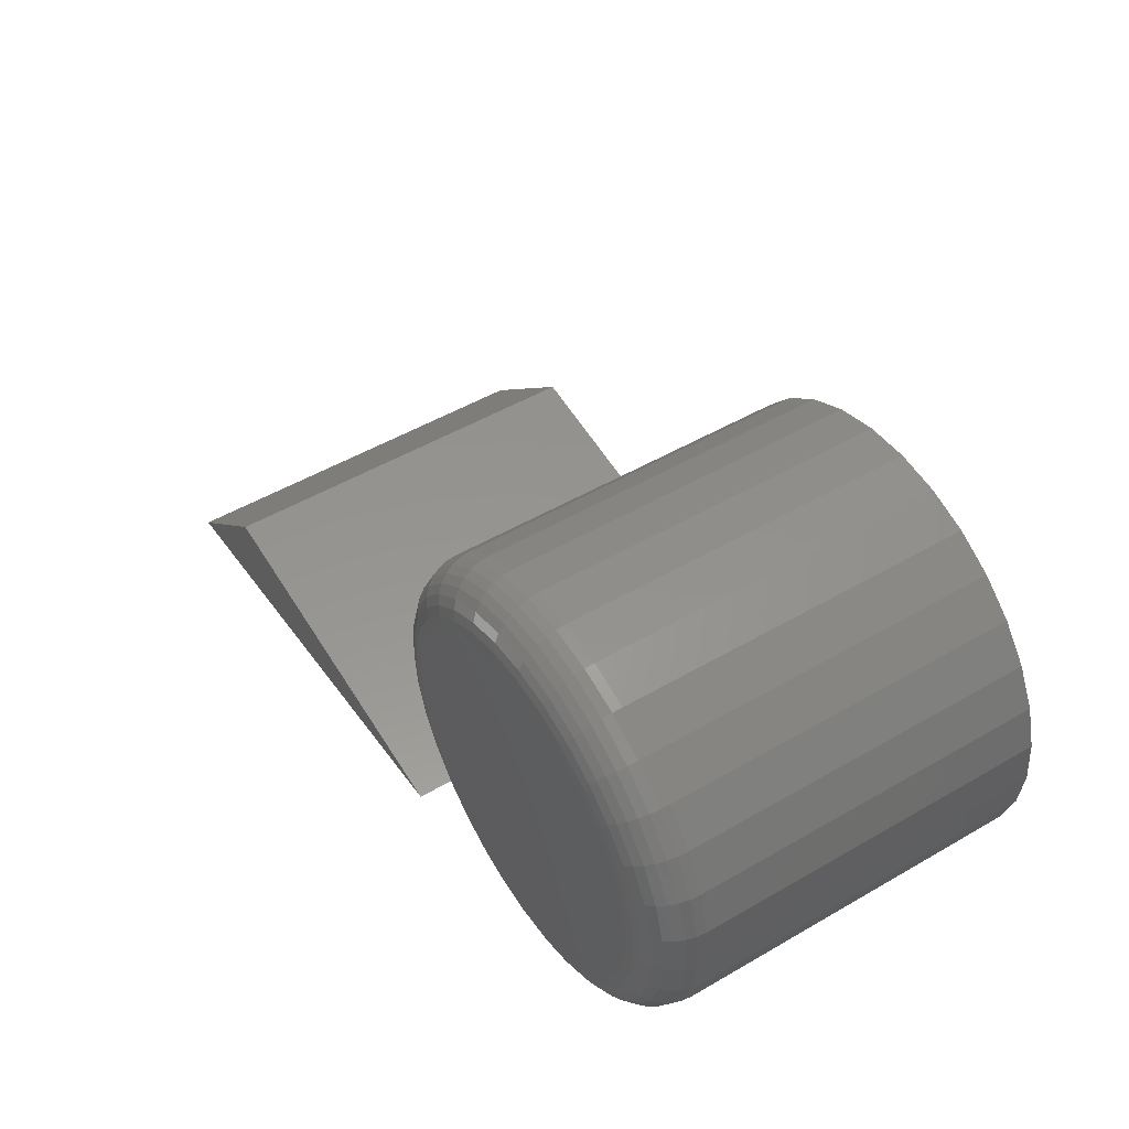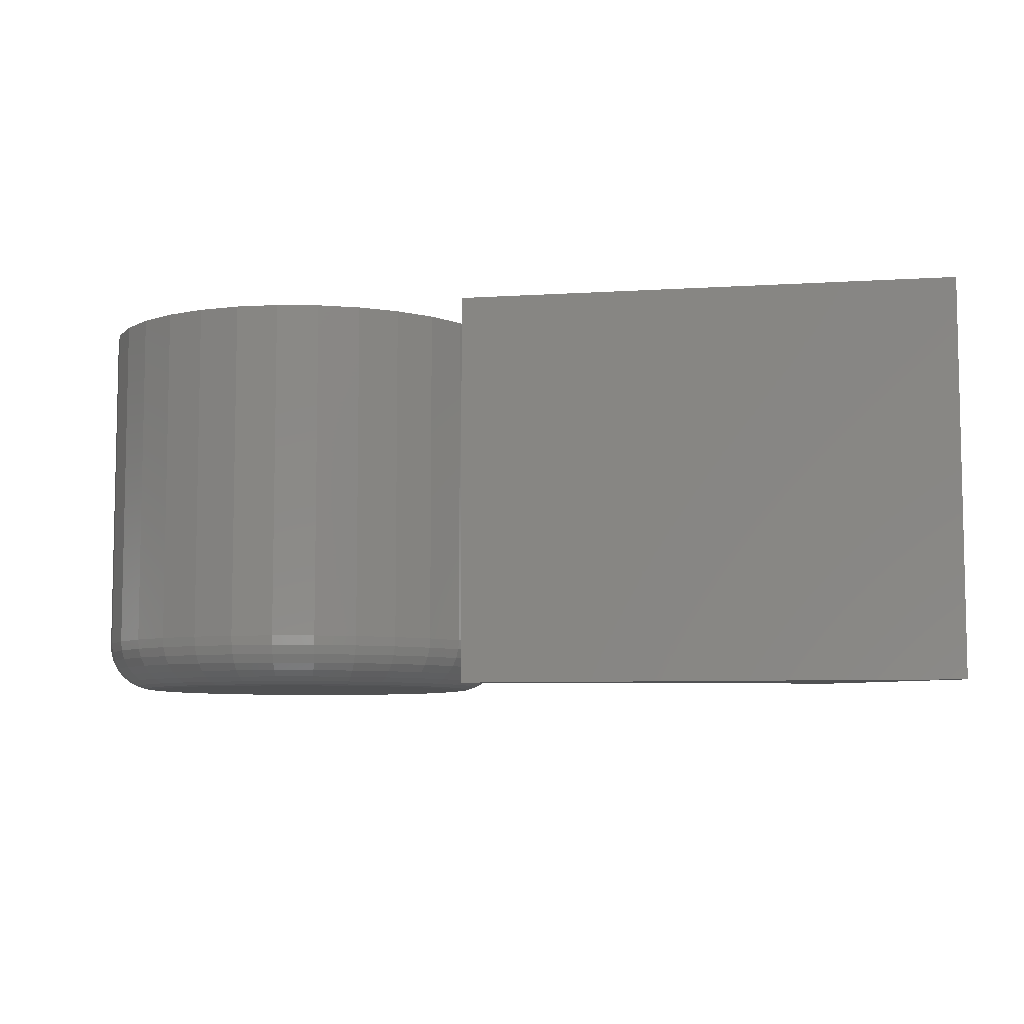
<metadata>
{"format":"stl","ext":"stl","renderer":"f3d","projection":"perspective","resolution":1024,"background":"white","views":[{"elev":50.3,"azim":57.5,"up":"+Z"},{"elev":-7.1,"azim":-176.3,"up":"+Y"}]}
</metadata>
<code>
# stl→obj: 326 verts, 644 faces
v 0.5135 -0.375 0.2061
v 0.5768 -0.375 0.2061
v 0.5451 -0.375 0.2092
v 0.483 -0.375 0.1969
v 0.6073 -0.375 0.1969
v 0.6073 -0.375 -0.1031
v 0.5135 -0.375 -0.1123
v 0.5768 -0.375 -0.1123
v 0.5451 -0.375 -0.1155
v 0.6353 -0.375 0.1819
v 0.455 -0.375 0.1819
v 0.6599 -0.375 0.1617
v 0.4304 -0.375 0.1617
v 0.6801 -0.375 0.1371
v 0.4102 -0.375 0.1371
v 0.6951 -0.375 0.109
v 0.3952 -0.375 0.109
v 0.7044 -0.375 0.07855
v 0.3859 -0.375 0.07855
v 0.7075 -0.375 0.04688
v 0.3828 -0.375 0.04688
v 0.7044 -0.375 0.0152
v 0.3859 -0.375 0.0152
v 0.6951 -0.375 -0.01525
v 0.3952 -0.375 -0.01525
v 0.6801 -0.375 -0.04331
v 0.4102 -0.375 -0.04331
v 0.6599 -0.375 -0.06791
v 0.4304 -0.375 -0.06791
v 0.6353 -0.375 -0.0881
v 0.455 -0.375 -0.0881
v 0.483 -0.375 -0.1031
v 0.7544 1.161e-17 0.04688
v 0.7544 -0.3281 0.04688
v 0.7503 8.841e-18 0.00606
v 0.7503 -0.3281 0.00606
v 0.7384 5.73e-18 -0.03319
v 0.7384 -0.3281 -0.03319
v 0.7191 2.398e-18 -0.06936
v 0.7191 -0.3281 -0.06936
v 0.6931 -1.027e-18 -0.1011
v 0.6931 -0.3281 -0.1011
v 0.6614 -4.411e-18 -0.1271
v 0.6614 -0.3281 -0.1271
v 0.6252 -7.626e-18 -0.1464
v 0.6252 -0.3281 -0.1464
v 0.586 -1.055e-17 -0.1583
v 0.586 -0.3281 -0.1583
v 0.5451 -1.307e-17 -0.1623
v 0.5451 -0.3281 -0.1623
v 0.5043 -1.508e-17 -0.1583
v 0.5043 -0.3281 -0.1583
v 0.4651 -1.651e-17 -0.1464
v 0.4651 -0.3281 -0.1464
v 0.4289 -1.732e-17 -0.1271
v 0.4289 -0.3281 -0.1271
v 0.3972 -1.745e-17 -0.1011
v 0.3972 -0.3281 -0.1011
v 0.3712 -1.691e-17 -0.06936
v 0.3712 -0.3281 -0.06936
v 0.3519 -1.573e-17 -0.03319
v 0.3519 -0.3281 -0.03319
v 0.34 -1.394e-17 0.00606
v 0.34 -0.3281 0.00606
v 0.3359 -1.161e-17 0.04688
v 0.3359 -0.3281 0.04688
v 0.34 -8.841e-18 0.08769
v 0.34 -0.3281 0.08769
v 0.3519 -5.73e-18 0.1269
v 0.3519 -0.3281 0.1269
v 0.3712 -2.398e-18 0.1631
v 0.3712 -0.3281 0.1631
v 0.3972 1.027e-18 0.1948
v 0.3972 -0.3281 0.1948
v 0.4289 4.411e-18 0.2208
v 0.4289 -0.3281 0.2208
v 0.4651 7.626e-18 0.2402
v 0.4651 -0.3281 0.2402
v 0.5043 1.055e-17 0.2521
v 0.5043 -0.3281 0.2521
v 0.5451 1.307e-17 0.2561
v 0.5451 -0.3281 0.2561
v 0.586 1.508e-17 0.2521
v 0.586 -0.3281 0.2521
v 0.6252 1.651e-17 0.2402
v 0.6252 -0.3281 0.2402
v 0.6614 1.732e-17 0.2208
v 0.6614 -0.3281 0.2208
v 0.6931 1.745e-17 0.1948
v 0.6931 -0.3281 0.1948
v 0.7191 1.691e-17 0.1631
v 0.7191 -0.3281 0.1631
v 0.7384 1.573e-17 0.1269
v 0.7384 -0.3281 0.1269
v 0.7503 1.394e-17 0.08769
v 0.7503 -0.3281 0.08769
v 0.7166 -0.3741 0.04688
v 0.7133 -0.3741 0.01342
v 0.7254 -0.3714 0.04688
v 0.722 -0.3714 0.01171
v 0.7335 -0.3671 0.04688
v 0.7299 -0.3671 0.01012
v 0.7406 -0.3613 0.04688
v 0.7369 -0.3613 0.008739
v 0.7465 -0.3542 0.04688
v 0.7426 -0.3542 0.007601
v 0.7508 -0.3461 0.04688
v 0.7468 -0.3461 0.006756
v 0.7535 -0.3373 0.04688
v 0.7495 -0.3373 0.006236
v 0.377 -0.3741 0.01342
v 0.3737 -0.3741 0.04688
v 0.3683 -0.3714 0.01171
v 0.3649 -0.3714 0.04688
v 0.3604 -0.3671 0.01012
v 0.3568 -0.3671 0.04688
v 0.3534 -0.3613 0.008739
v 0.3497 -0.3613 0.04688
v 0.3477 -0.3542 0.007601
v 0.3438 -0.3542 0.04688
v 0.3435 -0.3461 0.006756
v 0.3395 -0.3461 0.04688
v 0.3408 -0.3373 0.006236
v 0.3368 -0.3373 0.04688
v 0.3867 -0.3741 -0.01875
v 0.3786 -0.3714 -0.02211
v 0.3711 -0.3671 -0.02521
v 0.3645 -0.3613 -0.02793
v 0.3592 -0.3542 -0.03016
v 0.3552 -0.3461 -0.03182
v 0.3527 -0.3373 -0.03284
v 0.4026 -0.3741 -0.04839
v 0.3953 -0.3714 -0.05328
v 0.3885 -0.3671 -0.05778
v 0.3826 -0.3613 -0.06173
v 0.3778 -0.3542 -0.06497
v 0.3742 -0.3461 -0.06737
v 0.3719 -0.3373 -0.06886
v 0.4239 -0.3741 -0.07438
v 0.4177 -0.3714 -0.0806
v 0.4119 -0.3671 -0.08633
v 0.4069 -0.3613 -0.09135
v 0.4028 -0.3542 -0.09547
v 0.3997 -0.3461 -0.09854
v 0.3979 -0.3373 -0.1004
v 0.4499 -0.3741 -0.09571
v 0.445 -0.3714 -0.103
v 0.4405 -0.3671 -0.1098
v 0.4365 -0.3613 -0.1157
v 0.4333 -0.3542 -0.1205
v 0.4309 -0.3461 -0.1241
v 0.4294 -0.3373 -0.1263
v 0.4795 -0.3741 -0.1116
v 0.4762 -0.3714 -0.1197
v 0.4731 -0.3671 -0.1272
v 0.4703 -0.3613 -0.1337
v 0.4681 -0.3542 -0.1391
v 0.4665 -0.3461 -0.1431
v 0.4654 -0.3373 -0.1456
v 0.5117 -0.3741 -0.1213
v 0.51 -0.3714 -0.1299
v 0.5084 -0.3671 -0.1379
v 0.507 -0.3613 -0.1449
v 0.5059 -0.3542 -0.1506
v 0.505 -0.3461 -0.1548
v 0.5045 -0.3373 -0.1574
v 0.5451 -0.3741 -0.1246
v 0.5451 -0.3714 -0.1334
v 0.5451 -0.3671 -0.1415
v 0.5451 -0.3613 -0.1486
v 0.5451 -0.3542 -0.1544
v 0.5451 -0.3461 -0.1588
v 0.5451 -0.3373 -0.1614
v 0.5786 -0.3741 -0.1213
v 0.5803 -0.3714 -0.1299
v 0.5819 -0.3671 -0.1379
v 0.5833 -0.3613 -0.1449
v 0.5844 -0.3542 -0.1506
v 0.5853 -0.3461 -0.1548
v 0.5858 -0.3373 -0.1574
v 0.6108 -0.3741 -0.1116
v 0.6141 -0.3714 -0.1197
v 0.6172 -0.3671 -0.1272
v 0.62 -0.3613 -0.1337
v 0.6222 -0.3542 -0.1391
v 0.6238 -0.3461 -0.1431
v 0.6249 -0.3373 -0.1456
v 0.6404 -0.3741 -0.09571
v 0.6453 -0.3714 -0.103
v 0.6498 -0.3671 -0.1098
v 0.6538 -0.3613 -0.1157
v 0.657 -0.3542 -0.1205
v 0.6594 -0.3461 -0.1241
v 0.6609 -0.3373 -0.1263
v 0.6664 -0.3741 -0.07438
v 0.6726 -0.3714 -0.0806
v 0.6784 -0.3671 -0.08633
v 0.6834 -0.3613 -0.09135
v 0.6875 -0.3542 -0.09547
v 0.6906 -0.3461 -0.09854
v 0.6924 -0.3373 -0.1004
v 0.6877 -0.3741 -0.04839
v 0.695 -0.3714 -0.05328
v 0.7018 -0.3671 -0.05778
v 0.7077 -0.3613 -0.06173
v 0.7125 -0.3542 -0.06497
v 0.7161 -0.3461 -0.06737
v 0.7184 -0.3373 -0.06886
v 0.7036 -0.3741 -0.01875
v 0.7117 -0.3714 -0.02211
v 0.7192 -0.3671 -0.02521
v 0.7257 -0.3613 -0.02793
v 0.7311 -0.3542 -0.03016
v 0.7351 -0.3461 -0.03182
v 0.7376 -0.3373 -0.03284
v 0.377 -0.3741 0.08033
v 0.3683 -0.3714 0.08204
v 0.3604 -0.3671 0.08363
v 0.3534 -0.3613 0.08501
v 0.3477 -0.3542 0.08615
v 0.3435 -0.3461 0.08699
v 0.3408 -0.3373 0.08751
v 0.7133 -0.3741 0.08033
v 0.722 -0.3714 0.08204
v 0.7299 -0.3671 0.08363
v 0.7369 -0.3613 0.08501
v 0.7426 -0.3542 0.08615
v 0.7468 -0.3461 0.08699
v 0.7495 -0.3373 0.08751
v 0.7036 -0.3741 0.1125
v 0.7117 -0.3714 0.1159
v 0.7192 -0.3671 0.119
v 0.7257 -0.3613 0.1217
v 0.7311 -0.3542 0.1239
v 0.7351 -0.3461 0.1256
v 0.7376 -0.3373 0.1266
v 0.6877 -0.3741 0.1421
v 0.695 -0.3714 0.147
v 0.7018 -0.3671 0.1515
v 0.7077 -0.3613 0.1555
v 0.7125 -0.3542 0.1587
v 0.7161 -0.3461 0.1611
v 0.7184 -0.3373 0.1626
v 0.6664 -0.3741 0.1681
v 0.6726 -0.3714 0.1743
v 0.6784 -0.3671 0.1801
v 0.6834 -0.3613 0.1851
v 0.6875 -0.3542 0.1892
v 0.6906 -0.3461 0.1923
v 0.6924 -0.3373 0.1942
v 0.6404 -0.3741 0.1895
v 0.6453 -0.3714 0.1968
v 0.6498 -0.3671 0.2035
v 0.6538 -0.3613 0.2094
v 0.657 -0.3542 0.2143
v 0.6594 -0.3461 0.2179
v 0.6609 -0.3373 0.2201
v 0.6108 -0.3741 0.2053
v 0.6141 -0.3714 0.2134
v 0.6172 -0.3671 0.2209
v 0.62 -0.3613 0.2275
v 0.6222 -0.3542 0.2329
v 0.6238 -0.3461 0.2369
v 0.6249 -0.3373 0.2393
v 0.5786 -0.3741 0.2151
v 0.5803 -0.3714 0.2237
v 0.5819 -0.3671 0.2316
v 0.5833 -0.3613 0.2386
v 0.5844 -0.3542 0.2443
v 0.5853 -0.3461 0.2486
v 0.5858 -0.3373 0.2512
v 0.5451 -0.3741 0.2184
v 0.5451 -0.3714 0.2271
v 0.5451 -0.3671 0.2353
v 0.5451 -0.3613 0.2424
v 0.5451 -0.3542 0.2482
v 0.5451 -0.3461 0.2525
v 0.5451 -0.3373 0.2552
v 0.5117 -0.3741 0.2151
v 0.51 -0.3714 0.2237
v 0.5084 -0.3671 0.2316
v 0.507 -0.3613 0.2386
v 0.5059 -0.3542 0.2443
v 0.505 -0.3461 0.2486
v 0.5045 -0.3373 0.2512
v 0.4795 -0.3741 0.2053
v 0.4762 -0.3714 0.2134
v 0.4731 -0.3671 0.2209
v 0.4703 -0.3613 0.2275
v 0.4681 -0.3542 0.2329
v 0.4665 -0.3461 0.2369
v 0.4654 -0.3373 0.2393
v 0.4499 -0.3741 0.1895
v 0.445 -0.3714 0.1968
v 0.4405 -0.3671 0.2035
v 0.4365 -0.3613 0.2094
v 0.4333 -0.3542 0.2143
v 0.4309 -0.3461 0.2179
v 0.4294 -0.3373 0.2201
v 0.4239 -0.3741 0.1681
v 0.4177 -0.3714 0.1743
v 0.4119 -0.3671 0.1801
v 0.4069 -0.3613 0.1851
v 0.4028 -0.3542 0.1892
v 0.3997 -0.3461 0.1923
v 0.3979 -0.3373 0.1942
v 0.4026 -0.3741 0.1421
v 0.3953 -0.3714 0.147
v 0.3885 -0.3671 0.1515
v 0.3826 -0.3613 0.1555
v 0.3778 -0.3542 0.1587
v 0.3742 -0.3461 0.1611
v 0.3719 -0.3373 0.1626
v 0.3867 -0.3741 0.1125
v 0.3786 -0.3714 0.1159
v 0.3711 -0.3671 0.119
v 0.3645 -0.3613 0.1217
v 0.3592 -0.3542 0.1239
v 0.3552 -0.3461 0.1256
v 0.3527 -0.3373 0.1266
v -0.1094 -0.375 -0.2344
v 0.3594 -0.375 -0.1801
v 0.004112 -0.375 -0.1308
v 0.004112 1.205e-17 -0.1308
v 0.3594 2.903e-17 -0.1801
v -0.1094 -1.541e-33 -0.2344
f 1 2 3
f 2 1 4
f 2 4 5
f 6 7 8
f 8 7 9
f 5 4 10
f 10 4 11
f 10 11 12
f 12 11 13
f 12 13 14
f 14 13 15
f 14 15 16
f 16 15 17
f 16 17 18
f 18 17 19
f 18 19 20
f 20 19 21
f 20 21 22
f 22 21 23
f 22 23 24
f 24 23 25
f 24 25 26
f 26 25 27
f 26 27 28
f 28 27 29
f 28 29 30
f 30 29 31
f 30 31 6
f 6 31 32
f 6 32 7
f 33 34 35
f 35 34 36
f 35 36 37
f 37 36 38
f 37 38 39
f 39 38 40
f 39 40 41
f 41 40 42
f 41 42 43
f 43 42 44
f 43 44 45
f 45 44 46
f 45 46 47
f 47 46 48
f 47 48 49
f 49 48 50
f 49 50 51
f 51 50 52
f 51 52 53
f 53 52 54
f 53 54 55
f 55 54 56
f 55 56 57
f 57 56 58
f 57 58 59
f 59 58 60
f 59 60 61
f 61 60 62
f 61 62 63
f 63 62 64
f 63 64 65
f 65 64 66
f 65 66 67
f 67 66 68
f 67 68 69
f 69 68 70
f 69 70 71
f 71 70 72
f 71 72 73
f 73 72 74
f 73 74 75
f 75 74 76
f 75 76 77
f 77 76 78
f 77 78 79
f 79 78 80
f 79 80 81
f 81 80 82
f 81 82 83
f 83 82 84
f 83 84 85
f 85 84 86
f 85 86 87
f 87 86 88
f 87 88 89
f 89 88 90
f 89 90 91
f 91 90 92
f 91 92 93
f 93 92 94
f 93 94 95
f 95 94 96
f 95 96 33
f 33 96 34
f 20 22 97
f 97 22 98
f 97 98 99
f 99 98 100
f 99 100 101
f 101 100 102
f 101 102 103
f 103 102 104
f 103 104 105
f 105 104 106
f 105 106 107
f 107 106 108
f 107 108 109
f 109 108 110
f 109 110 34
f 34 110 36
f 23 21 111
f 111 21 112
f 111 112 113
f 113 112 114
f 113 114 115
f 115 114 116
f 115 116 117
f 117 116 118
f 117 118 119
f 119 118 120
f 119 120 121
f 121 120 122
f 121 122 123
f 123 122 124
f 123 124 64
f 64 124 66
f 25 23 125
f 125 23 111
f 125 111 126
f 126 111 113
f 126 113 127
f 127 113 115
f 127 115 128
f 128 115 117
f 128 117 129
f 129 117 119
f 129 119 130
f 130 119 121
f 130 121 131
f 131 121 123
f 131 123 62
f 62 123 64
f 27 25 132
f 132 25 125
f 132 125 133
f 133 125 126
f 133 126 134
f 134 126 127
f 134 127 135
f 135 127 128
f 135 128 136
f 136 128 129
f 136 129 137
f 137 129 130
f 137 130 138
f 138 130 131
f 138 131 60
f 60 131 62
f 29 27 139
f 139 27 132
f 139 132 140
f 140 132 133
f 140 133 141
f 141 133 134
f 141 134 142
f 142 134 135
f 142 135 143
f 143 135 136
f 143 136 144
f 144 136 137
f 144 137 145
f 145 137 138
f 145 138 58
f 58 138 60
f 31 29 146
f 146 29 139
f 146 139 147
f 147 139 140
f 147 140 148
f 148 140 141
f 148 141 149
f 149 141 142
f 149 142 150
f 150 142 143
f 150 143 151
f 151 143 144
f 151 144 152
f 152 144 145
f 152 145 56
f 56 145 58
f 32 31 153
f 153 31 146
f 153 146 154
f 154 146 147
f 154 147 155
f 155 147 148
f 155 148 156
f 156 148 149
f 156 149 157
f 157 149 150
f 157 150 158
f 158 150 151
f 158 151 159
f 159 151 152
f 159 152 54
f 54 152 56
f 7 32 160
f 160 32 153
f 160 153 161
f 161 153 154
f 161 154 162
f 162 154 155
f 162 155 163
f 163 155 156
f 163 156 164
f 164 156 157
f 164 157 165
f 165 157 158
f 165 158 166
f 166 158 159
f 166 159 52
f 52 159 54
f 9 7 167
f 167 7 160
f 167 160 168
f 168 160 161
f 168 161 169
f 169 161 162
f 169 162 170
f 170 162 163
f 170 163 171
f 171 163 164
f 171 164 172
f 172 164 165
f 172 165 173
f 173 165 166
f 173 166 50
f 50 166 52
f 8 9 174
f 174 9 167
f 174 167 175
f 175 167 168
f 175 168 176
f 176 168 169
f 176 169 177
f 177 169 170
f 177 170 178
f 178 170 171
f 178 171 179
f 179 171 172
f 179 172 180
f 180 172 173
f 180 173 48
f 48 173 50
f 6 8 181
f 181 8 174
f 181 174 182
f 182 174 175
f 182 175 183
f 183 175 176
f 183 176 184
f 184 176 177
f 184 177 185
f 185 177 178
f 185 178 186
f 186 178 179
f 186 179 187
f 187 179 180
f 187 180 46
f 46 180 48
f 30 6 188
f 188 6 181
f 188 181 189
f 189 181 182
f 189 182 190
f 190 182 183
f 190 183 191
f 191 183 184
f 191 184 192
f 192 184 185
f 192 185 193
f 193 185 186
f 193 186 194
f 194 186 187
f 194 187 44
f 44 187 46
f 28 30 195
f 195 30 188
f 195 188 196
f 196 188 189
f 196 189 197
f 197 189 190
f 197 190 198
f 198 190 191
f 198 191 199
f 199 191 192
f 199 192 200
f 200 192 193
f 200 193 201
f 201 193 194
f 201 194 42
f 42 194 44
f 26 28 202
f 202 28 195
f 202 195 203
f 203 195 196
f 203 196 204
f 204 196 197
f 204 197 205
f 205 197 198
f 205 198 206
f 206 198 199
f 206 199 207
f 207 199 200
f 207 200 208
f 208 200 201
f 208 201 40
f 40 201 42
f 24 26 209
f 209 26 202
f 209 202 210
f 210 202 203
f 210 203 211
f 211 203 204
f 211 204 212
f 212 204 205
f 212 205 213
f 213 205 206
f 213 206 214
f 214 206 207
f 214 207 215
f 215 207 208
f 215 208 38
f 38 208 40
f 22 24 98
f 98 24 209
f 98 209 100
f 100 209 210
f 100 210 102
f 102 210 211
f 102 211 104
f 104 211 212
f 104 212 106
f 106 212 213
f 106 213 108
f 108 213 214
f 108 214 110
f 110 214 215
f 110 215 36
f 36 215 38
f 21 19 112
f 112 19 216
f 112 216 114
f 114 216 217
f 114 217 116
f 116 217 218
f 116 218 118
f 118 218 219
f 118 219 120
f 120 219 220
f 120 220 122
f 122 220 221
f 122 221 124
f 124 221 222
f 124 222 66
f 66 222 68
f 18 20 223
f 223 20 97
f 223 97 224
f 224 97 99
f 224 99 225
f 225 99 101
f 225 101 226
f 226 101 103
f 226 103 227
f 227 103 105
f 227 105 228
f 228 105 107
f 228 107 229
f 229 107 109
f 229 109 96
f 96 109 34
f 16 18 230
f 230 18 223
f 230 223 231
f 231 223 224
f 231 224 232
f 232 224 225
f 232 225 233
f 233 225 226
f 233 226 234
f 234 226 227
f 234 227 235
f 235 227 228
f 235 228 236
f 236 228 229
f 236 229 94
f 94 229 96
f 14 16 237
f 237 16 230
f 237 230 238
f 238 230 231
f 238 231 239
f 239 231 232
f 239 232 240
f 240 232 233
f 240 233 241
f 241 233 234
f 241 234 242
f 242 234 235
f 242 235 243
f 243 235 236
f 243 236 92
f 92 236 94
f 12 14 244
f 244 14 237
f 244 237 245
f 245 237 238
f 245 238 246
f 246 238 239
f 246 239 247
f 247 239 240
f 247 240 248
f 248 240 241
f 248 241 249
f 249 241 242
f 249 242 250
f 250 242 243
f 250 243 90
f 90 243 92
f 10 12 251
f 251 12 244
f 251 244 252
f 252 244 245
f 252 245 253
f 253 245 246
f 253 246 254
f 254 246 247
f 254 247 255
f 255 247 248
f 255 248 256
f 256 248 249
f 256 249 257
f 257 249 250
f 257 250 88
f 88 250 90
f 5 10 258
f 258 10 251
f 258 251 259
f 259 251 252
f 259 252 260
f 260 252 253
f 260 253 261
f 261 253 254
f 261 254 262
f 262 254 255
f 262 255 263
f 263 255 256
f 263 256 264
f 264 256 257
f 264 257 86
f 86 257 88
f 2 5 265
f 265 5 258
f 265 258 266
f 266 258 259
f 266 259 267
f 267 259 260
f 267 260 268
f 268 260 261
f 268 261 269
f 269 261 262
f 269 262 270
f 270 262 263
f 270 263 271
f 271 263 264
f 271 264 84
f 84 264 86
f 3 2 272
f 272 2 265
f 272 265 273
f 273 265 266
f 273 266 274
f 274 266 267
f 274 267 275
f 275 267 268
f 275 268 276
f 276 268 269
f 276 269 277
f 277 269 270
f 277 270 278
f 278 270 271
f 278 271 82
f 82 271 84
f 1 3 279
f 279 3 272
f 279 272 280
f 280 272 273
f 280 273 281
f 281 273 274
f 281 274 282
f 282 274 275
f 282 275 283
f 283 275 276
f 283 276 284
f 284 276 277
f 284 277 285
f 285 277 278
f 285 278 80
f 80 278 82
f 4 1 286
f 286 1 279
f 286 279 287
f 287 279 280
f 287 280 288
f 288 280 281
f 288 281 289
f 289 281 282
f 289 282 290
f 290 282 283
f 290 283 291
f 291 283 284
f 291 284 292
f 292 284 285
f 292 285 78
f 78 285 80
f 11 4 293
f 293 4 286
f 293 286 294
f 294 286 287
f 294 287 295
f 295 287 288
f 295 288 296
f 296 288 289
f 296 289 297
f 297 289 290
f 297 290 298
f 298 290 291
f 298 291 299
f 299 291 292
f 299 292 76
f 76 292 78
f 13 11 300
f 300 11 293
f 300 293 301
f 301 293 294
f 301 294 302
f 302 294 295
f 302 295 303
f 303 295 296
f 303 296 304
f 304 296 297
f 304 297 305
f 305 297 298
f 305 298 306
f 306 298 299
f 306 299 74
f 74 299 76
f 15 13 307
f 307 13 300
f 307 300 308
f 308 300 301
f 308 301 309
f 309 301 302
f 309 302 310
f 310 302 303
f 310 303 311
f 311 303 304
f 311 304 312
f 312 304 305
f 312 305 313
f 313 305 306
f 313 306 72
f 72 306 74
f 17 15 314
f 314 15 307
f 314 307 315
f 315 307 308
f 315 308 316
f 316 308 309
f 316 309 317
f 317 309 310
f 317 310 318
f 318 310 311
f 318 311 319
f 319 311 312
f 319 312 320
f 320 312 313
f 320 313 70
f 70 313 72
f 19 17 216
f 216 17 314
f 216 314 217
f 217 314 315
f 217 315 218
f 218 315 316
f 218 316 219
f 219 316 317
f 219 317 220
f 220 317 318
f 220 318 221
f 221 318 319
f 221 319 222
f 222 319 320
f 222 320 68
f 68 320 70
f 81 83 79
f 77 79 83
f 85 77 83
f 47 51 45
f 49 51 47
f 51 53 45
f 45 53 55
f 45 55 43
f 43 55 57
f 43 57 41
f 41 57 59
f 41 59 39
f 39 59 61
f 39 61 37
f 37 61 63
f 37 63 35
f 35 63 65
f 35 65 33
f 33 65 67
f 33 67 95
f 95 67 69
f 95 69 93
f 93 69 71
f 93 71 91
f 91 71 73
f 91 73 89
f 89 73 75
f 89 75 87
f 87 75 77
f 87 77 85
f 321 322 323
f 324 325 326
f 324 326 323
f 323 326 321
f 325 324 322
f 322 324 323
f 321 326 322
f 322 326 325

</code>
